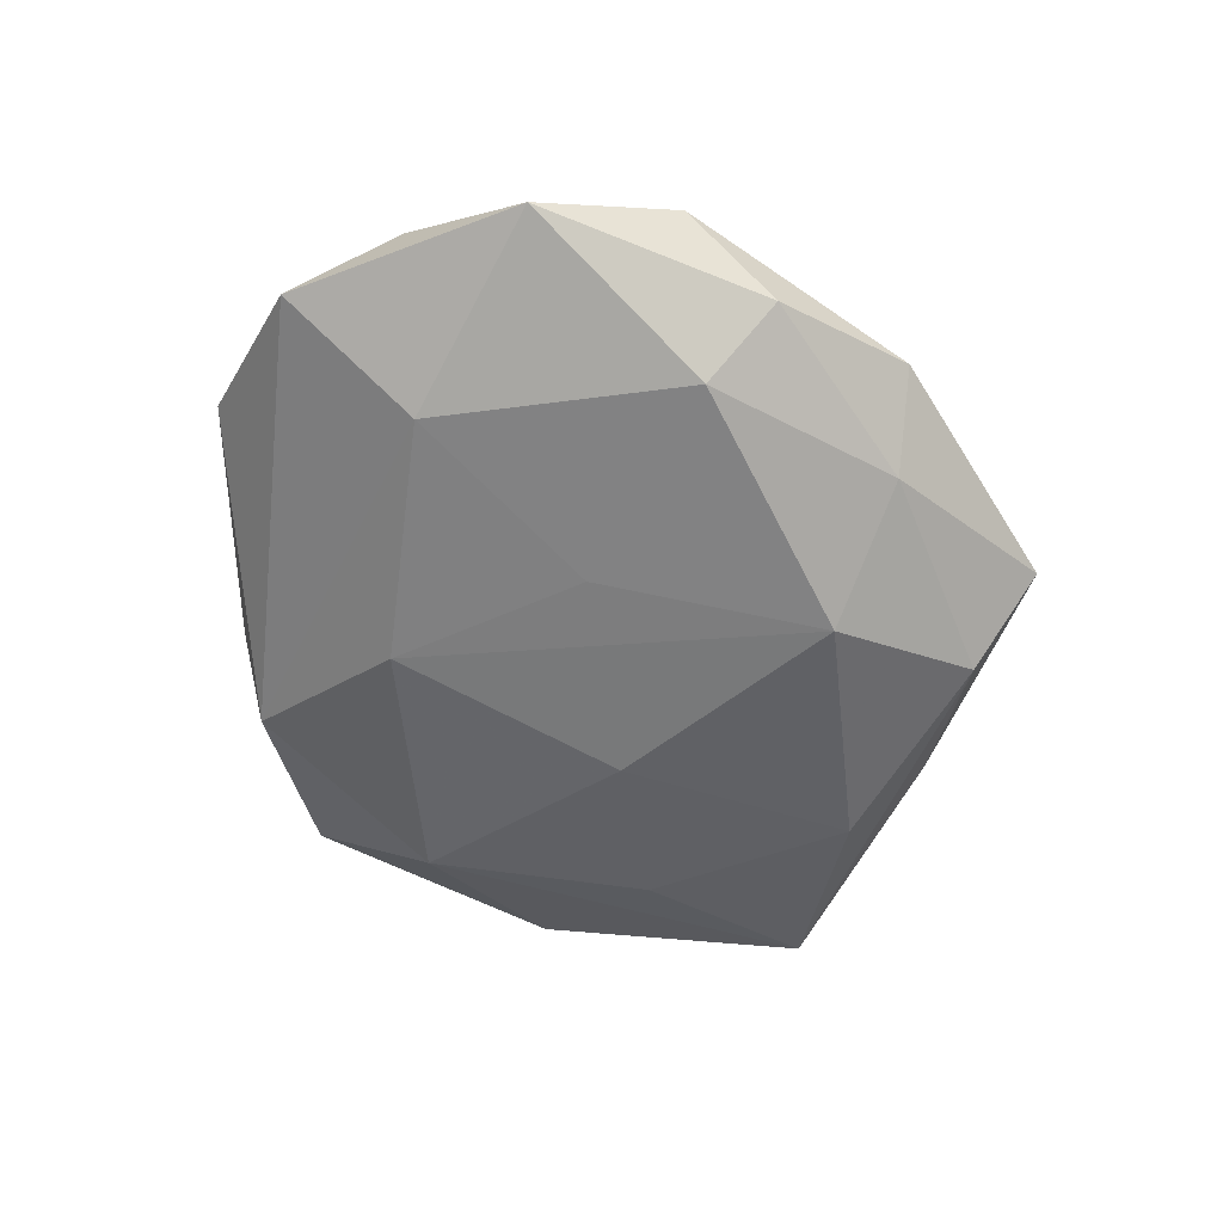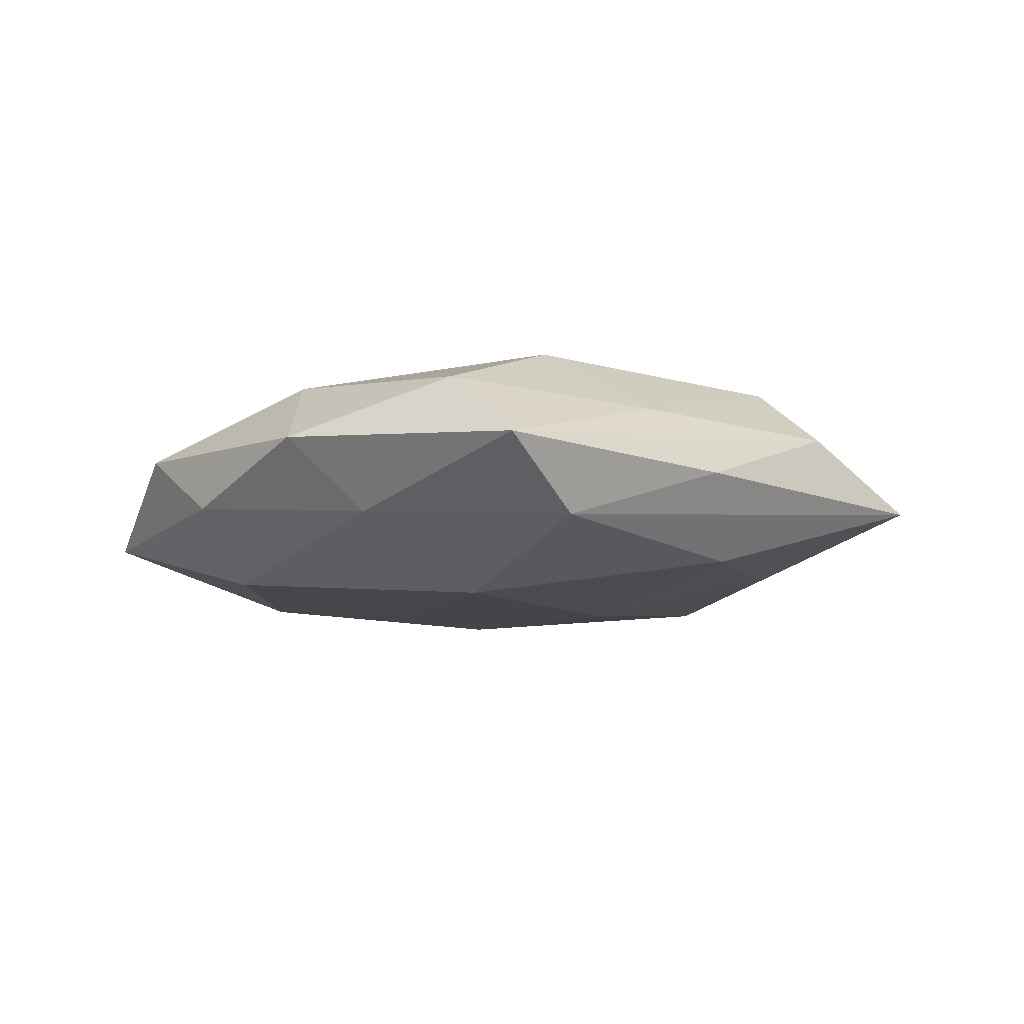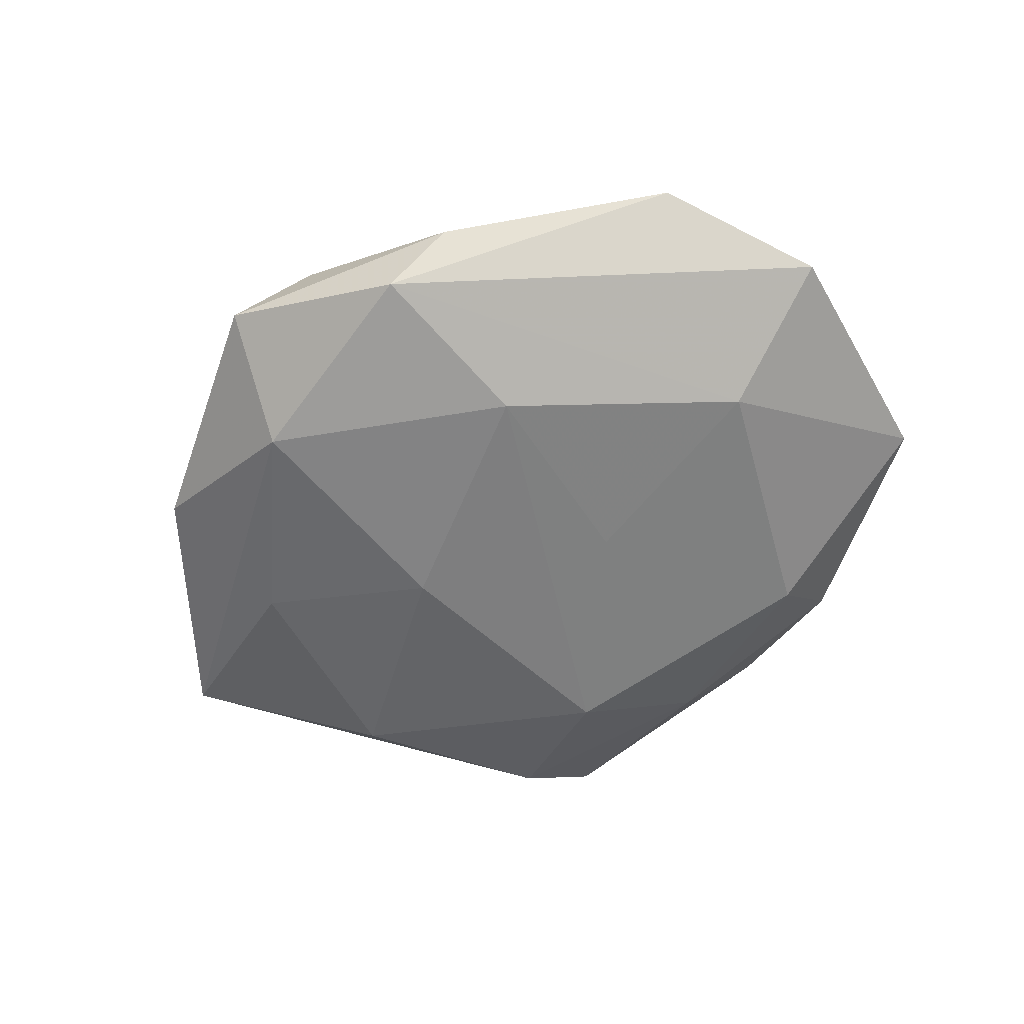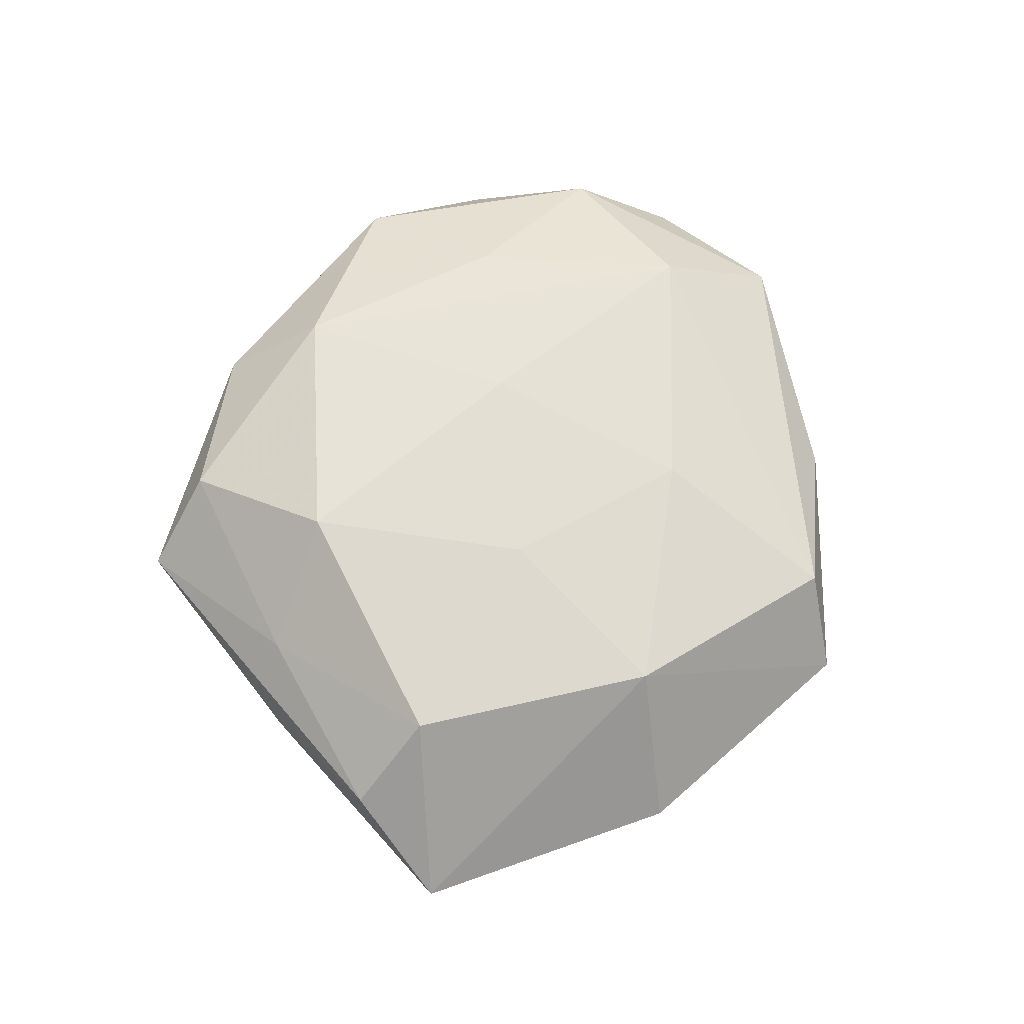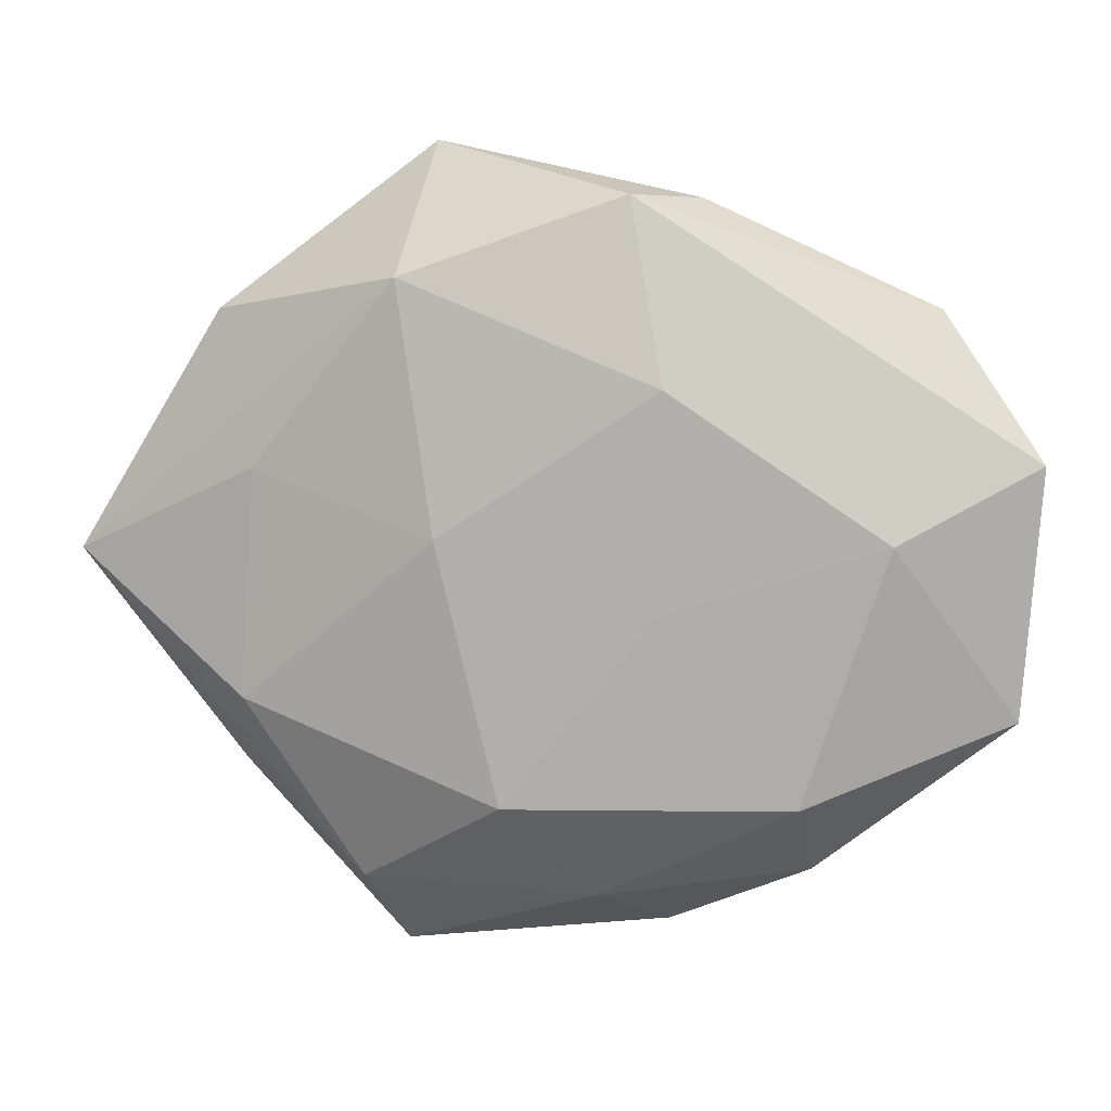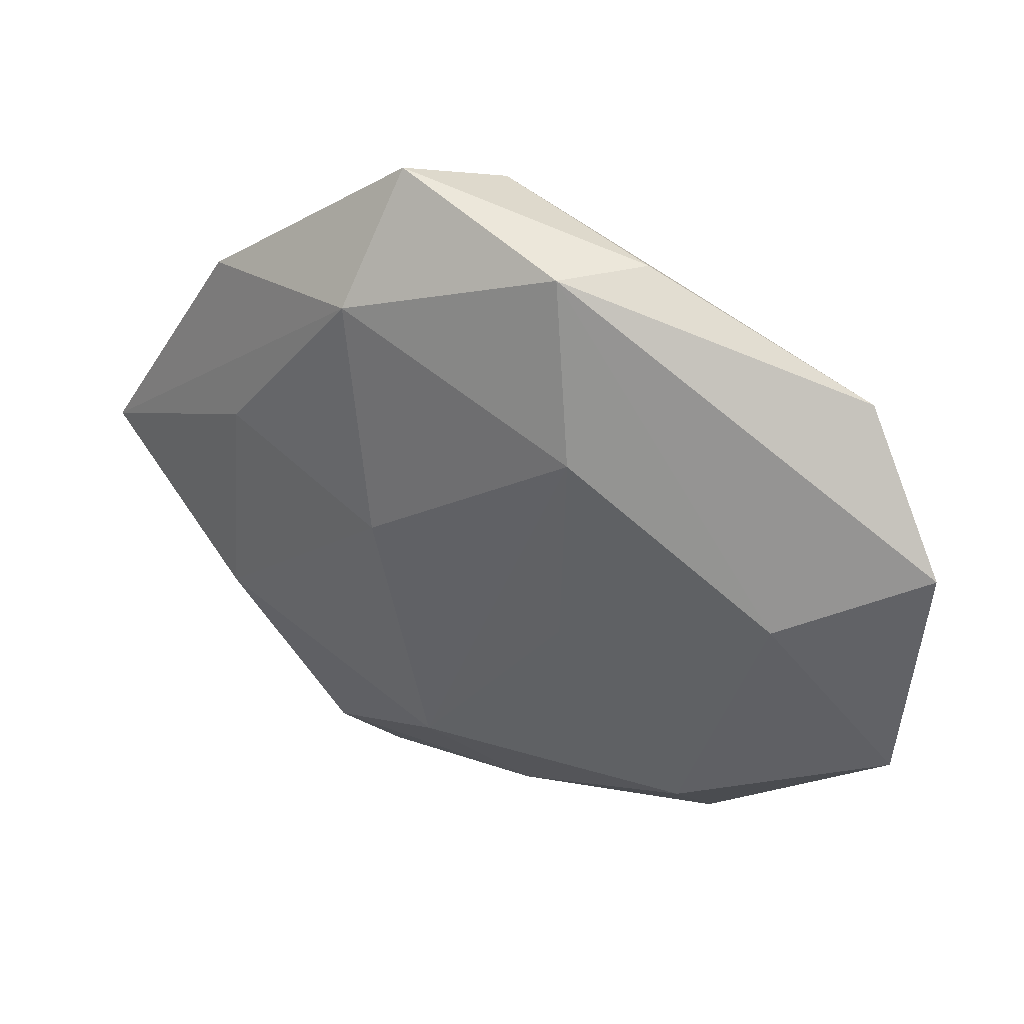
<metadata>
{"format":"obj","ext":"obj","renderer":"f3d","projection":"perspective","resolution":1024,"background":"white","views":[{"elev":-56.8,"azim":-63.5,"up":"+Z"},{"elev":-11.2,"azim":20.3,"up":"+Z"},{"elev":-56.7,"azim":-146.5,"up":"+Z"},{"elev":66.7,"azim":101.8,"up":"+Z"},{"elev":12.4,"azim":-172.6,"up":"+Y"},{"elev":39.7,"azim":-154.4,"up":"+Y"}]}
</metadata>
<code>
v 0.05156 0.001124 -0.003637
v 0.01773 -0.04208 -7.541e-05
v 0.0139 -0.02076 0.01425
v 0.02401 0.0216 0.011
v 0.03181 0.01098 -0.008921
v 0.005799 -0.02256 -0.01407
v 0.01657 0.03063 -0.01014
v 0.0275 -0.02327 0.005863
v 0.03562 -0.003251 0.01142
v 0.008899 -0.0378 0.007785
v -0.03515 -0.02581 0.003812
v -0.04782 0.01206 -0.003657
v -0.009907 -0.002313 -0.01263
v -0.03298 0.004835 -0.01058
v -0.03135 0.01475 0.0115
v -0.03736 0.02673 0.002935
v -0.02548 -0.0311 -0.003587
v 0.03484 -0.02181 -0.001845
v 0.01239 0.004892 -0.01346
v -0.04531 0.0005111 0.004094
v 0.04387 -0.008988 0.003896
v -0.01309 0.0379 0.0007768
v 0.01354 0.0436 -0.001459
v 0.005997 0.03971 0.007469
v 0.03296 -0.01279 -0.01046
v -0.02423 -0.02238 -0.01146
v -0.002574 0.02003 0.01227
v -0.02908 -0.009263 0.00959
v -0.04607 -0.01423 -0.004718
v 0.01197 0.003827 0.01299
v -0.00636 0.03877 -0.006899
v -0.01383 -0.02839 0.01068
v -0.003109 -0.03423 -0.006
v -0.01036 -0.03932 0.002107
v 0.03625 0.02646 -0.002925
v 0.02107 -0.03248 -0.007625
v -0.01021 0.0202 -0.01209
v -0.009355 -0.003051 0.01344
f 6 33 26
f 36 33 6
f 2 33 36
f 34 32 11
f 34 33 2
f 37 19 6
f 11 32 28
f 32 15 28
f 25 36 6
f 1 36 25
f 25 5 1
f 6 19 25
f 19 5 25
f 2 36 18
f 18 36 1
f 10 34 2
f 32 34 10
f 17 26 33
f 33 34 17
f 17 29 26
f 17 34 11
f 11 29 17
f 27 15 38
f 38 15 32
f 35 23 4
f 4 1 35
f 4 9 1
f 14 29 12
f 26 29 14
f 7 23 35
f 7 5 19
f 19 37 7
f 35 1 7
f 1 5 7
f 12 29 20
f 20 16 12
f 15 16 20
f 20 29 11
f 11 28 20
f 20 28 15
f 12 16 31
f 31 14 12
f 37 14 31
f 23 7 31
f 31 7 37
f 27 4 24
f 24 4 23
f 24 15 27
f 24 16 15
f 1 9 21
f 21 18 1
f 2 18 21
f 32 10 3
f 3 38 32
f 27 38 3
f 9 4 3
f 13 37 6
f 13 14 37
f 6 26 13
f 26 14 13
f 22 31 16
f 16 24 22
f 23 31 22
f 22 24 23
f 8 3 10
f 8 10 2
f 2 21 8
f 8 21 9
f 9 3 8
f 30 4 27
f 27 3 30
f 30 3 4

</code>
